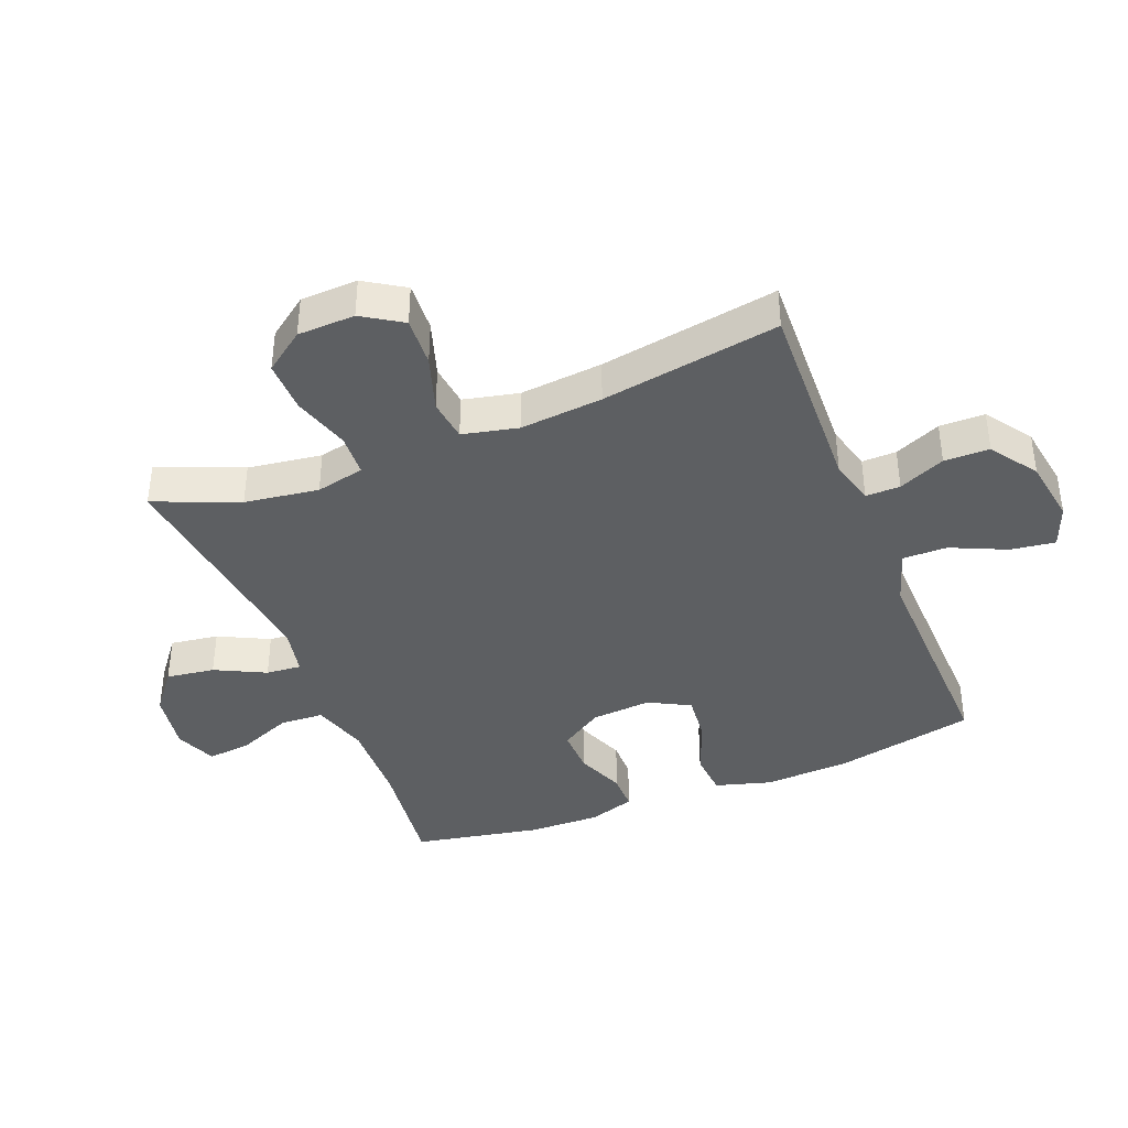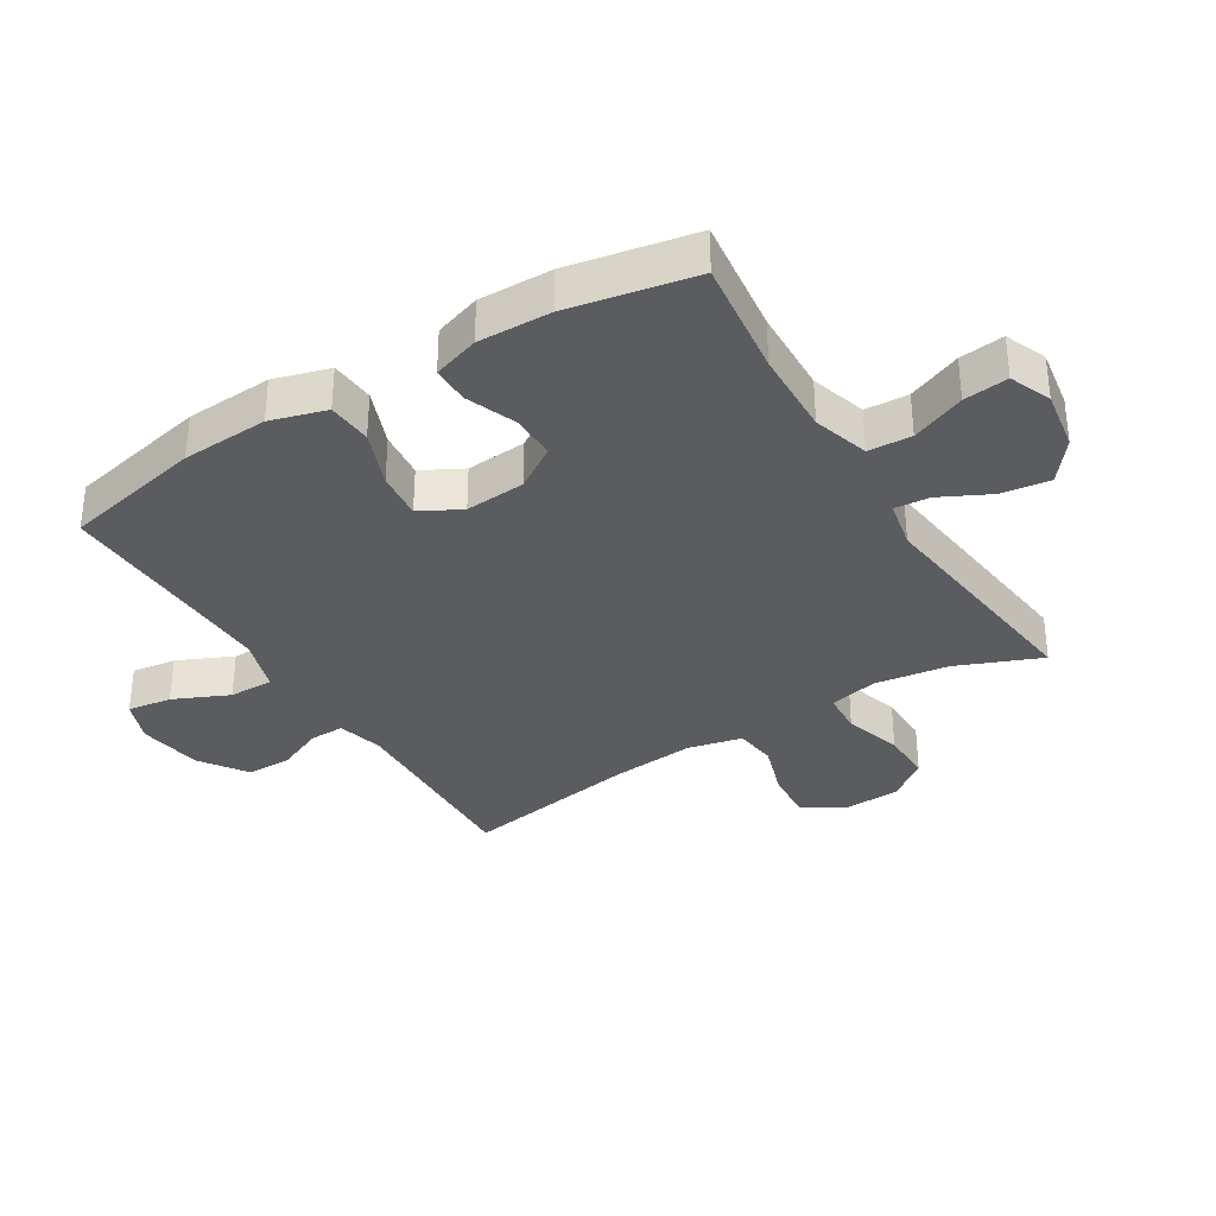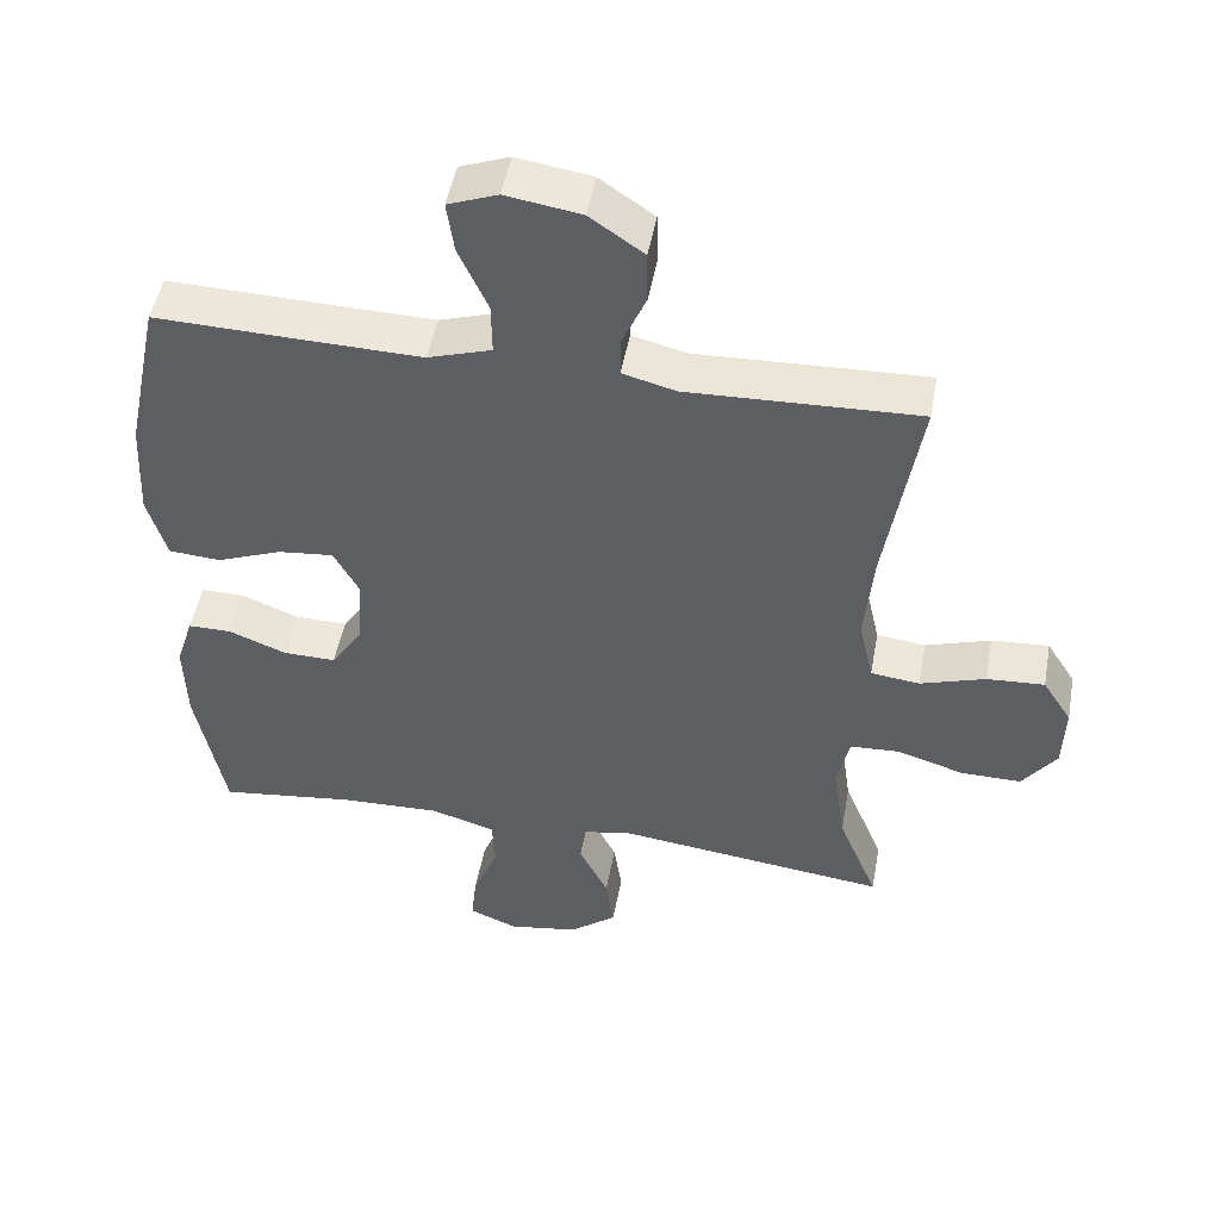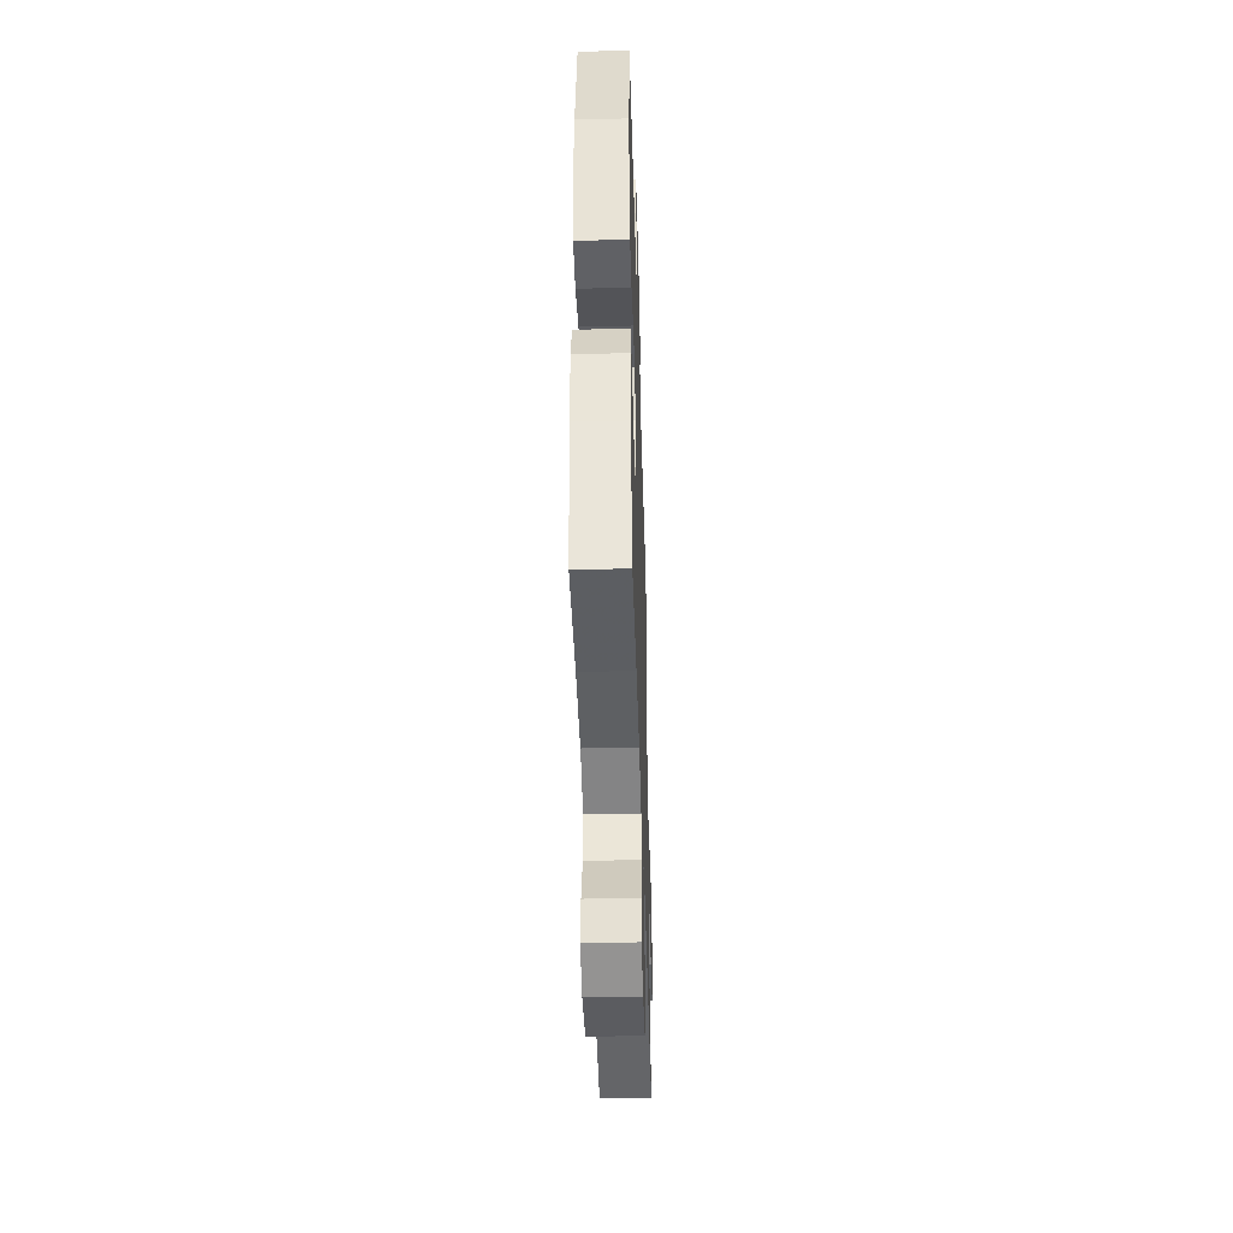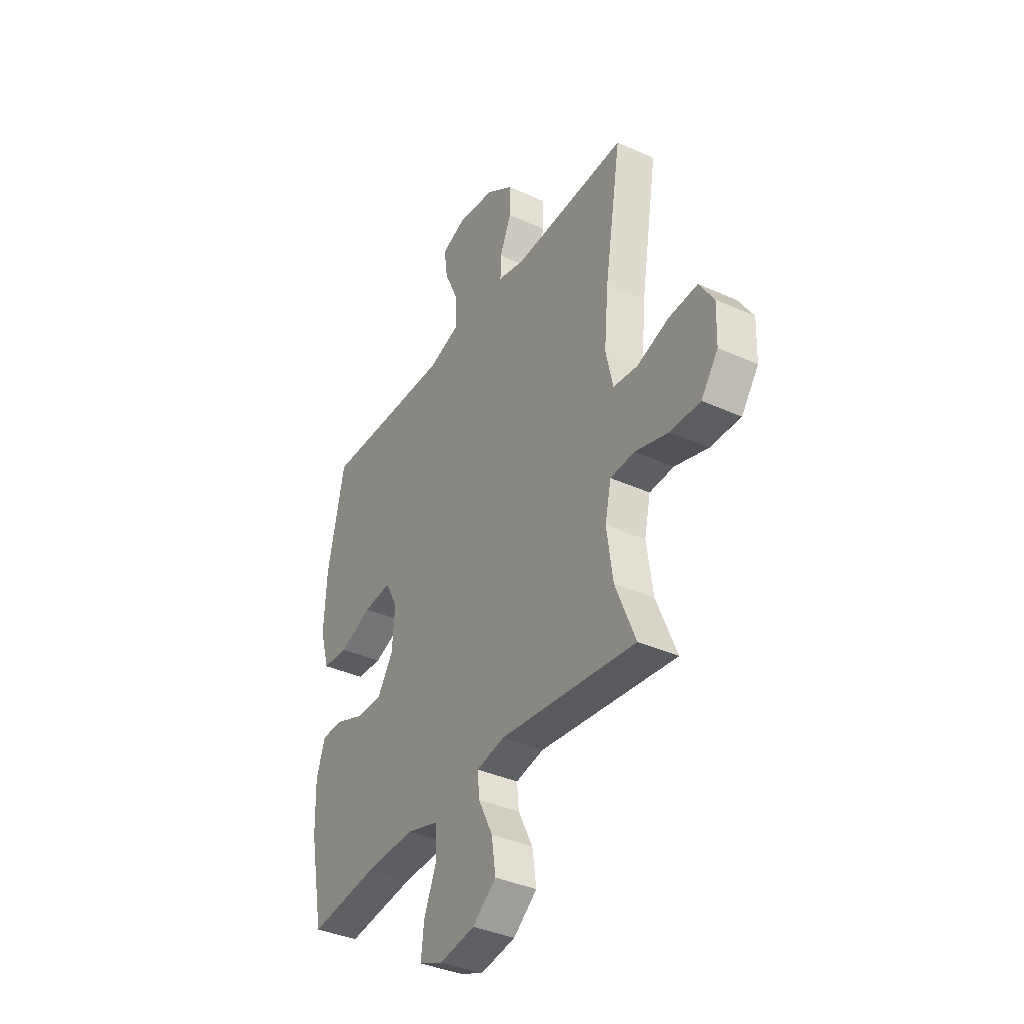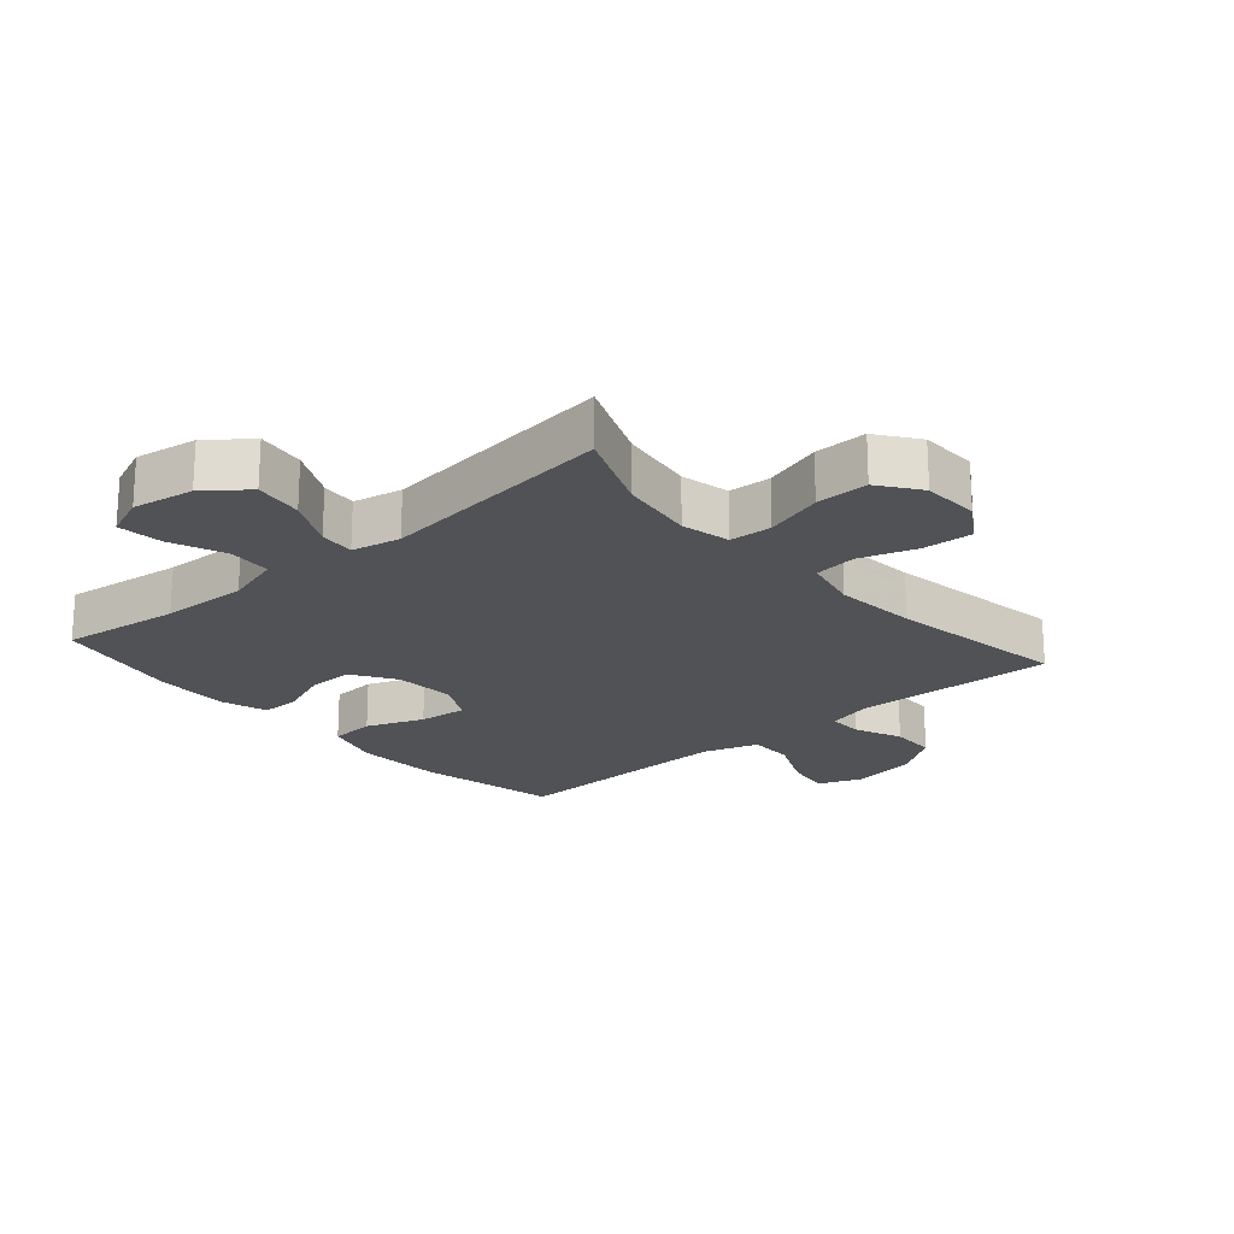
<metadata>
{"format":"obj","ext":"obj","renderer":"f3d","projection":"perspective","resolution":1024,"background":"white","views":[{"elev":-39.7,"azim":-68.2,"up":"+Y"},{"elev":-34.3,"azim":121.7,"up":"+Y"},{"elev":49.1,"azim":-169.7,"up":"+Z"},{"elev":-44.7,"azim":91.7,"up":"+Z"},{"elev":-37.4,"azim":-120.2,"up":"+Z"},{"elev":-21.1,"azim":-139.0,"up":"+Y"}]}
</metadata>
<code>
v 0.5 0.07 -0.5
v 0.312 0.07 -0.476
v 0.175 0.07 -0.471
v 0.086 0.07 -0.498
v 0.082 0.07 -0.567
v 0.117 0.07 -0.653
v 0.125 0.07 -0.724
v 0.059 0.07 -0.751
v -0.038 0.07 -0.735
v -0.103 0.07 -0.684
v -0.092 0.07 -0.607
v -0.052 0.07 -0.527
v -0.047 0.07 -0.471
v -0.124 0.07 -0.455
v -0.5 0.07 -0.5
v -0.445 0.07 -0.366
v -0.428 0.07 -0.248
v -0.445 0.07 -0.171
v -0.512 0.07 -0.167
v -0.604 0.07 -0.195
v -0.687 0.07 -0.196
v -0.734 0.07 -0.132
v -0.737 0.07 -0.041
v -0.697 0.07 0.022
v -0.618 0.07 0.017
v -0.529 0.07 -0.012
v -0.462 0.07 -0.004
v -0.442 0.07 0.084
v -0.454 0.07 0.216
v -0.5 0.07 0.5
v -0.184 0.07 0.488
v -0.111 0.07 0.507
v -0.112 0.07 0.562
v -0.144 0.07 0.636
v -0.143 0.07 0.708
v -0.069 0.07 0.759
v 0.034 0.07 0.775
v 0.102 0.07 0.749
v 0.092 0.07 0.678
v 0.052 0.07 0.59
v 0.051 0.07 0.519
v 0.138 0.07 0.491
v 0.275 0.07 0.494
v 0.5 0.07 0.5
v 0.547 0.07 0.277
v 0.554 0.07 0.139
v 0.528 0.07 0.05
v 0.457 0.07 0.045
v 0.367 0.07 0.08
v 0.291 0.07 0.088
v 0.256 0.07 0.023
v 0.263 0.07 -0.073
v 0.307 0.07 -0.141
v 0.379 0.07 -0.14
v 0.458 0.07 -0.109
v 0.518 0.07 -0.109
v 0.542 0.07 -0.183
v 0.539 0.07 -0.299
v 0.5 0 -0.5
v 0.312 0 -0.476
v 0.175 0 -0.471
v 0.086 0 -0.498
v 0.082 0 -0.567
v 0.117 0 -0.653
v 0.125 0 -0.724
v 0.059 0 -0.751
v -0.038 0 -0.735
v -0.103 0 -0.684
v -0.092 0 -0.607
v -0.052 0 -0.527
v -0.047 0 -0.471
v -0.124 0 -0.455
v -0.5 0 -0.5
v -0.445 0 -0.366
v -0.428 0 -0.248
v -0.445 0 -0.171
v -0.512 0 -0.167
v -0.604 0 -0.195
v -0.687 0 -0.196
v -0.734 0 -0.132
v -0.737 0 -0.041
v -0.697 0 0.022
v -0.618 0 0.017
v -0.529 0 -0.012
v -0.462 0 -0.004
v -0.442 0 0.084
v -0.454 0 0.216
v -0.5 0 0.5
v -0.184 0 0.488
v -0.111 0 0.507
v -0.112 0 0.562
v -0.144 0 0.636
v -0.143 0 0.708
v -0.069 0 0.759
v 0.034 0 0.775
v 0.102 0 0.749
v 0.092 0 0.678
v 0.052 0 0.59
v 0.051 0 0.519
v 0.138 0 0.491
v 0.275 0 0.494
v 0.5 0 0.5
v 0.547 0 0.277
v 0.554 0 0.139
v 0.528 0 0.05
v 0.457 0 0.045
v 0.367 0 0.08
v 0.291 0 0.088
v 0.256 0 0.023
v 0.263 0 -0.073
v 0.307 0 -0.141
v 0.379 0 -0.14
v 0.458 0 -0.109
v 0.518 0 -0.109
v 0.542 0 -0.183
v 0.539 0 -0.299
f 58 1 2
f 57 58 2
f 56 57 2
f 55 56 2
f 54 55 2
f 53 54 2 3
f 52 53 3 4
f 51 52 4
f 47 48 49
f 46 47 49
f 45 46 49
f 44 45 49
f 43 44 49
f 42 43 49 50
f 41 42 50 51
f 38 39 40
f 37 38 40
f 36 37 40
f 35 36 40
f 34 35 40
f 33 34 40
f 32 33 40 41
f 41 51 4
f 32 41 4
f 31 32 4
f 24 25 26
f 23 24 26
f 22 23 26
f 21 22 26
f 20 21 26
f 19 20 26
f 18 19 26 27
f 17 18 27 28
f 14 15 16
f 13 14 16 17
f 10 11 12
f 9 10 12
f 8 9 12
f 7 8 12
f 6 7 12
f 5 6 12
f 5 12 13
f 4 5 13
f 31 4 13
f 30 31 13
f 29 30 13
f 13 17 28
f 13 28 29
f 60 59 116
f 60 116 115
f 60 115 114
f 60 114 113
f 60 113 112
f 61 60 112 111
f 62 61 111 110
f 62 110 109
f 107 106 105
f 107 105 104
f 107 104 103
f 107 103 102
f 107 102 101
f 108 107 101 100
f 109 108 100 99
f 98 97 96
f 98 96 95
f 98 95 94
f 98 94 93
f 98 93 92
f 98 92 91
f 99 98 91 90
f 62 109 99
f 62 99 90
f 62 90 89
f 84 83 82
f 84 82 81
f 84 81 80
f 84 80 79
f 84 79 78
f 84 78 77
f 85 84 77 76
f 86 85 76 75
f 74 73 72
f 75 74 72 71
f 70 69 68
f 70 68 67
f 70 67 66
f 70 66 65
f 70 65 64
f 70 64 63
f 71 70 63
f 71 63 62
f 71 62 89
f 71 89 88
f 71 88 87
f 86 75 71
f 87 86 71
f 1 59 60 2
f 2 60 61 3
f 3 61 62 4
f 4 62 63 5
f 5 63 64 6
f 6 64 65 7
f 7 65 66 8
f 8 66 67 9
f 9 67 68 10
f 10 68 69 11
f 11 69 70 12
f 12 70 71 13
f 13 71 72 14
f 14 72 73 15
f 15 73 74 16
f 16 74 75 17
f 17 75 76 18
f 18 76 77 19
f 19 77 78 20
f 20 78 79 21
f 21 79 80 22
f 22 80 81 23
f 23 81 82 24
f 24 82 83 25
f 25 83 84 26
f 26 84 85 27
f 27 85 86 28
f 28 86 87 29
f 29 87 88 30
f 30 88 89 31
f 31 89 90 32
f 32 90 91 33
f 33 91 92 34
f 34 92 93 35
f 35 93 94 36
f 36 94 95 37
f 37 95 96 38
f 38 96 97 39
f 39 97 98 40
f 40 98 99 41
f 41 99 100 42
f 42 100 101 43
f 43 101 102 44
f 44 102 103 45
f 45 103 104 46
f 46 104 105 47
f 47 105 106 48
f 48 106 107 49
f 49 107 108 50
f 50 108 109 51
f 51 109 110 52
f 52 110 111 53
f 53 111 112 54
f 54 112 113 55
f 55 113 114 56
f 56 114 115 57
f 57 115 116 58
f 58 116 59 1

</code>
